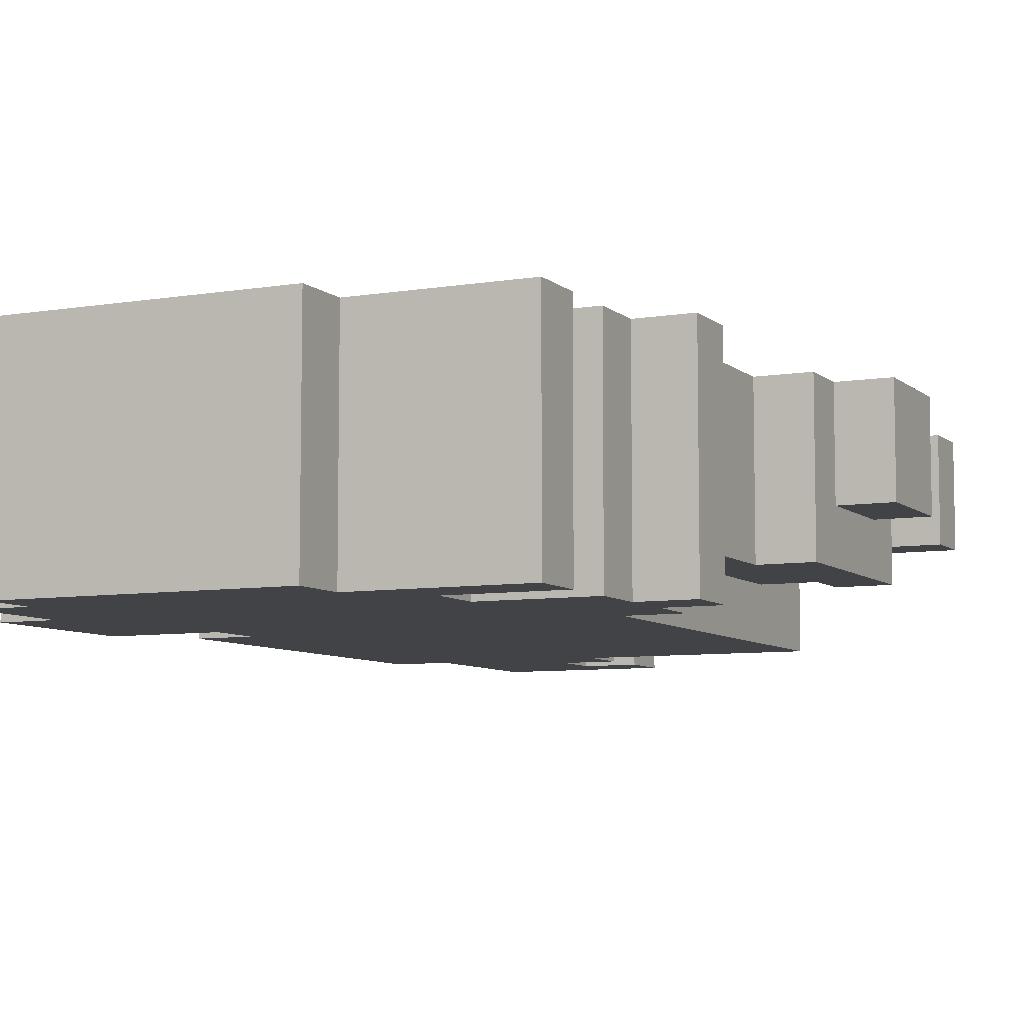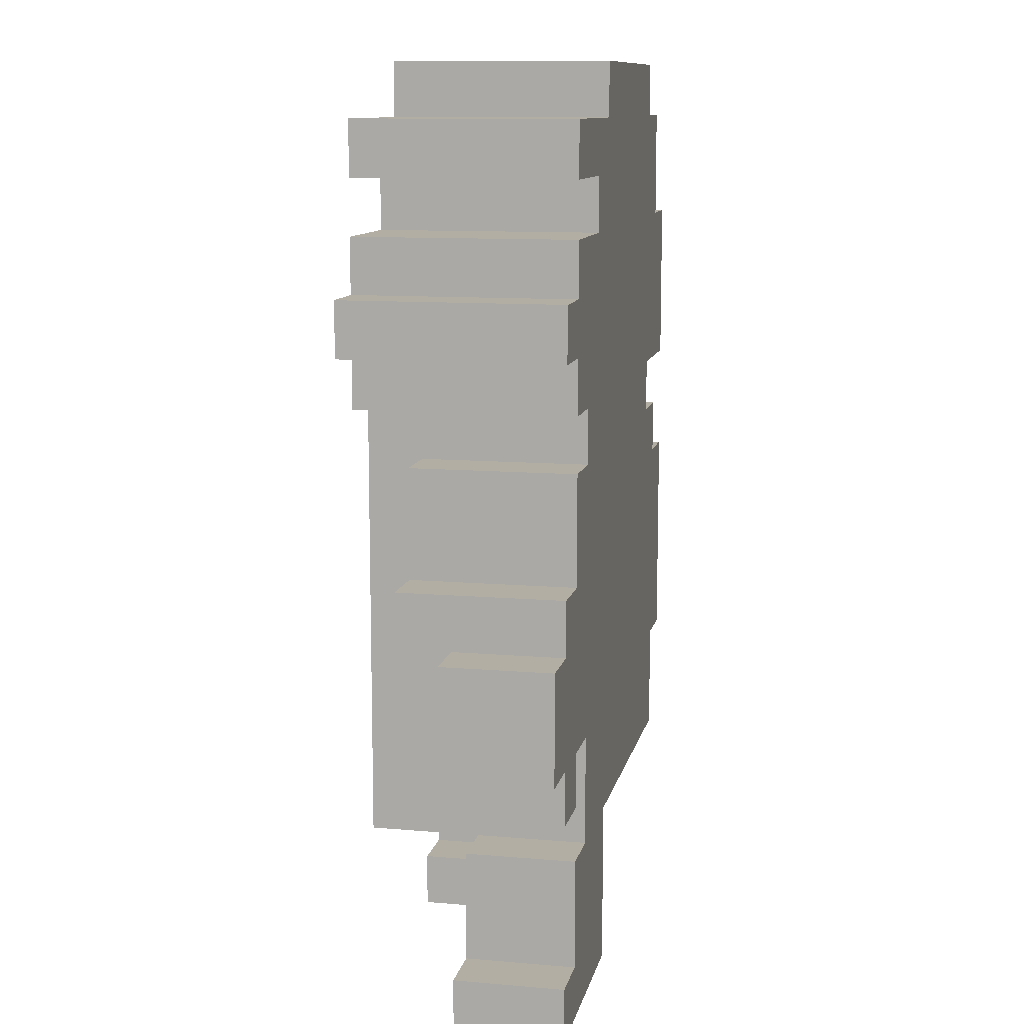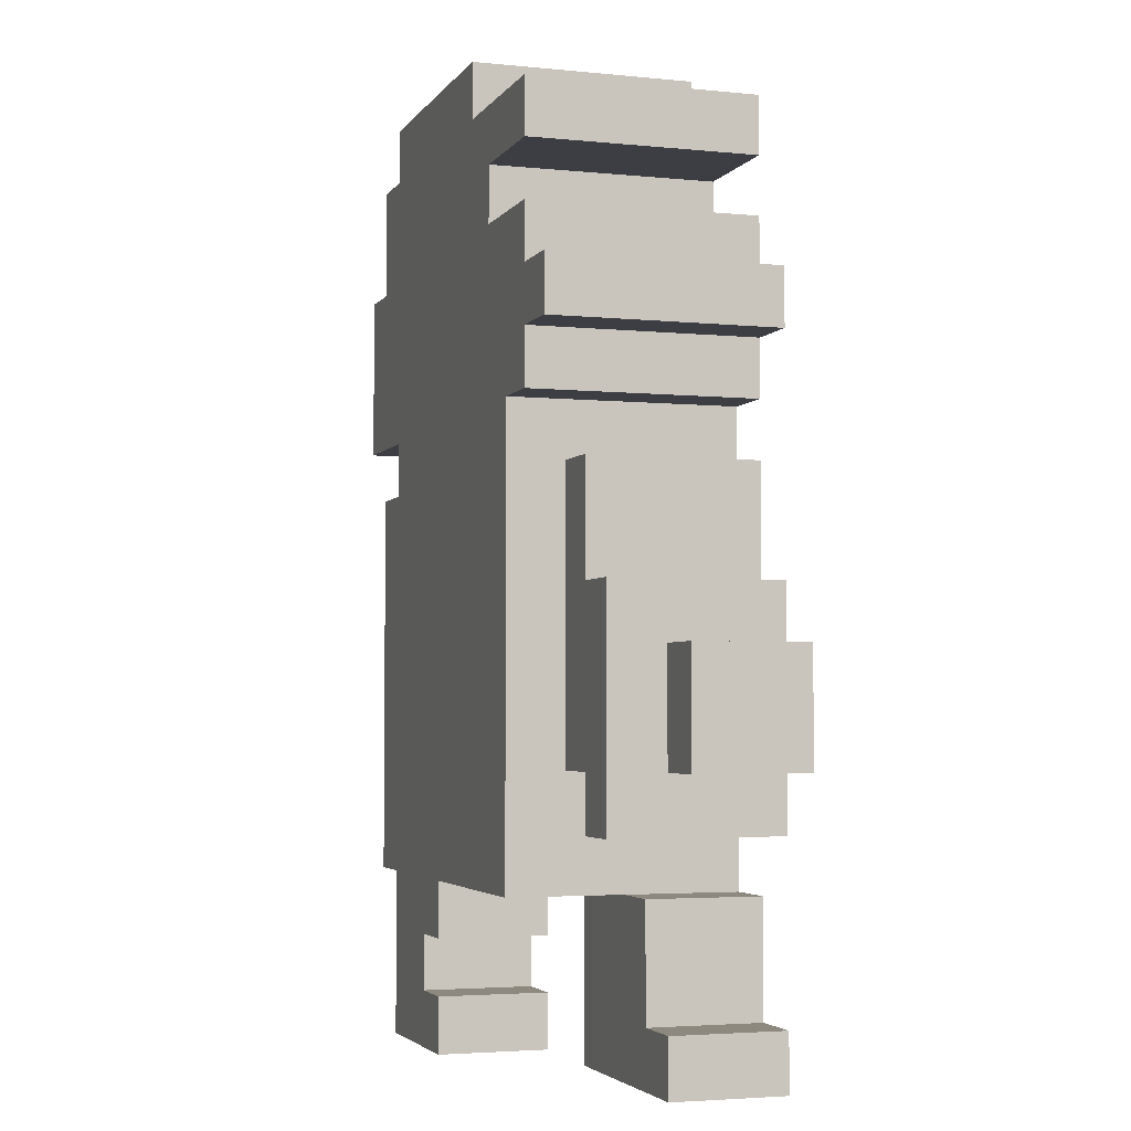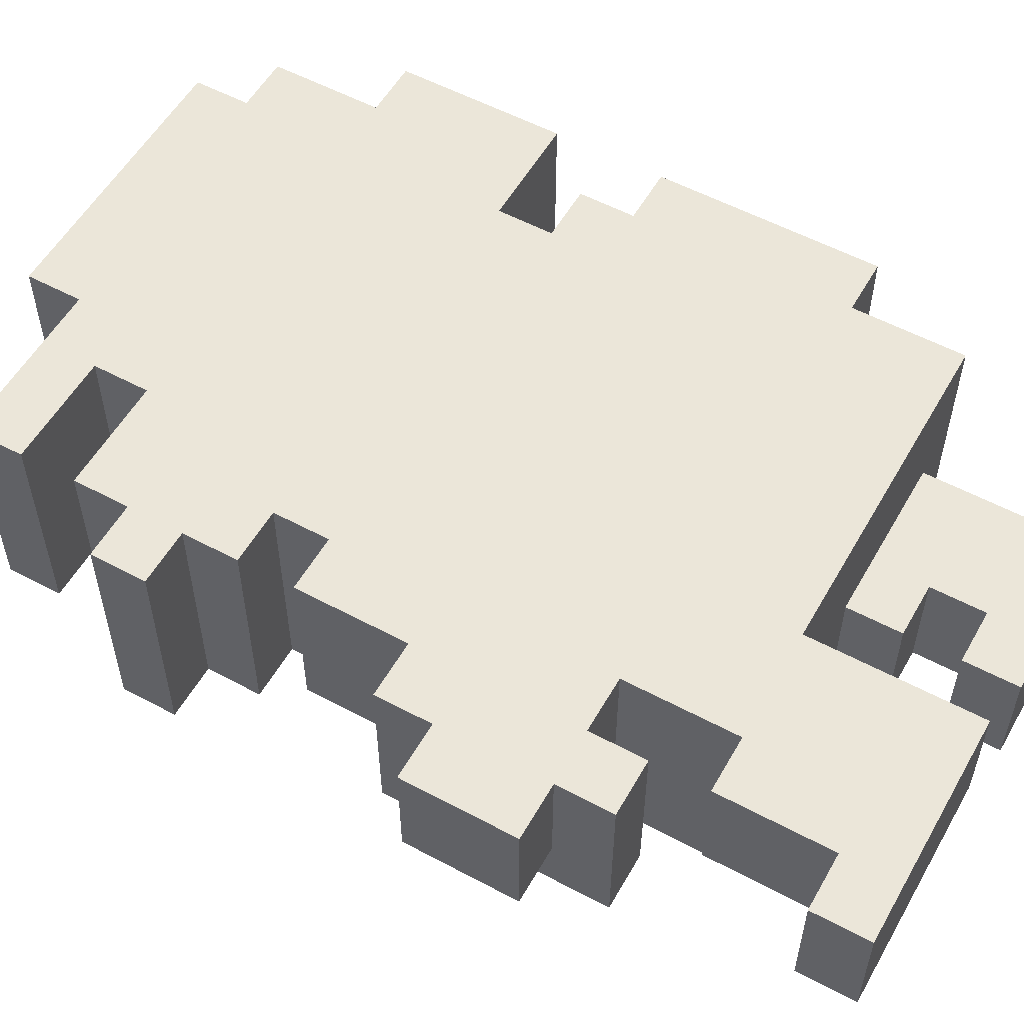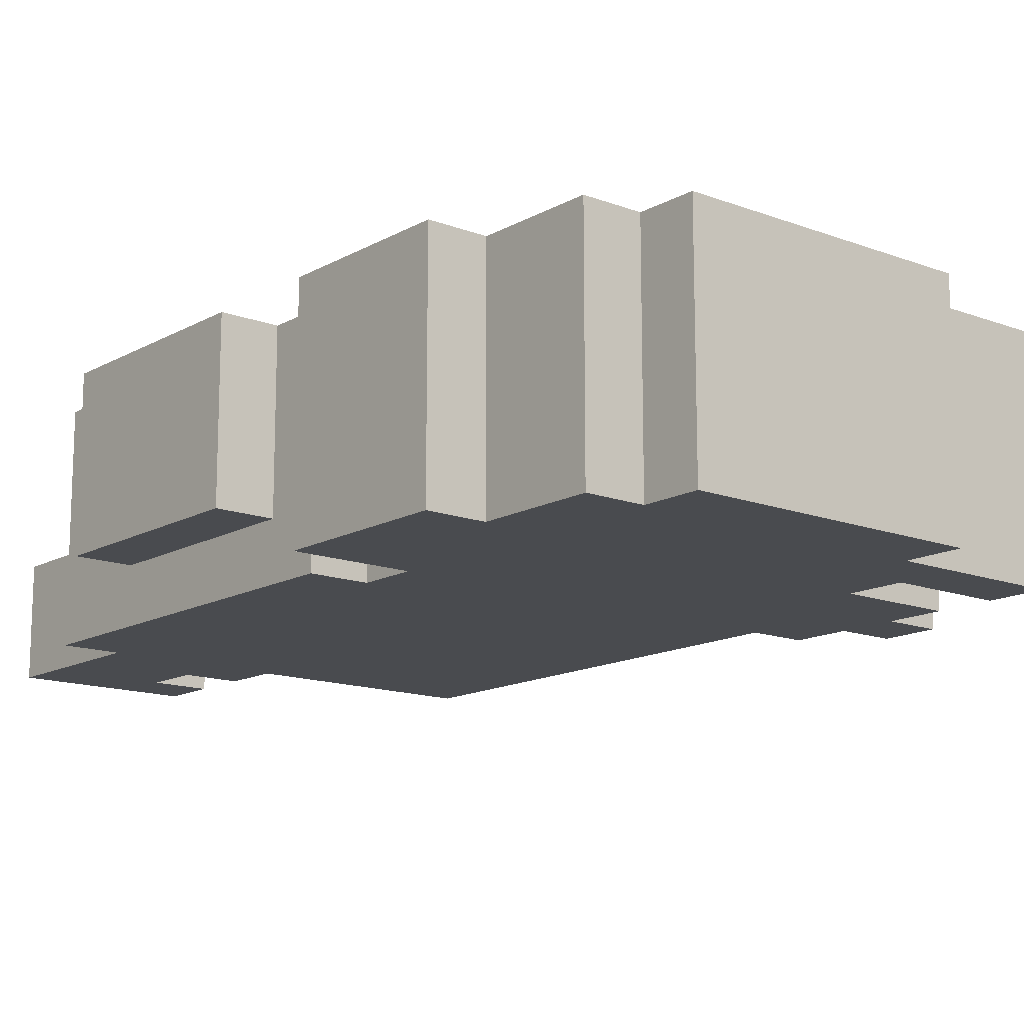
<metadata>
{"format":"obj","ext":"obj","renderer":"f3d","projection":"perspective","resolution":1024,"background":"white","views":[{"elev":-7.3,"azim":-154.5,"up":"+Z"},{"elev":11.0,"azim":-78.0,"up":"+Y"},{"elev":-3.7,"azim":-108.3,"up":"+Y"},{"elev":55.5,"azim":-60.6,"up":"+Z"},{"elev":-14.1,"azim":140.4,"up":"+Z"}]}
</metadata>
<code>
v -6 5 4
v -6 5 3
v -6 5 2
v -6 6 4
v -6 6 3
v -6 7 4
v -6 7 2
v -5 0 4
v -5 0 2
v -5 1 4
v -5 1 2
v -5 4 4
v -5 4 1
v -5 5 4
v -5 5 3
v -5 5 2
v -5 7 4
v -5 7 3
v -5 7 2
v -5 7 1
v -5 8 4
v -5 8 3
v -5 8 1
v -5 12 4
v -5 12 -0
v -5 13 4
v -5 13 -0
v -4 1 4
v -4 1 2
v -4 2 4
v -4 2 2
v -4 3 4
v -4 3 2
v -4 8 4
v -4 8 3
v -4 8 1
v -4 10 4
v -4 10 1
v -4 11 4
v -4 11 -0
v -4 12 4
v -4 12 -0
v -4 13 4
v -4 13 -0
v -4 14 4
v -4 14 -0
v -4 15 4
v -4 15 -0
v -4 16 4
v -4 16 -0
v -3 3 4
v -3 3 2
v -3 3 -0
v -3 5 4
v -3 5 1
v -3 5 -0
v -3 7 1
v -3 10 4
v -3 10 1
v -3 10 -0
v -3 11 4
v -3 11 -0
v -2 14 4
v -2 14 -0
v -2 15 4
v -2 15 -0
v -1 16 4
v -1 16 -0
v -1 17 4
v -1 17 -0
v 1 0 2
v 1 0 -0
v 1 1 2
v 1 1 -0
v 1 2 2
v 1 2 -0
v 1 3 2
v 1 3 -0
v 2 1 2
v 2 1 -0
v 2 2 2
v 2 2 -0
v -4 4 4
v -4 4 1
v -4 5 4
v -4 5 1
v -1 0 4
v -1 0 2
v -1 2 4
v -1 2 2
v -1 3 4
v -1 3 2
v 4 0 2
v 4 0 -0
v 4 2 2
v 4 2 -0
v 4 3 2
v 4 3 -0
v 4 10 4
v 4 10 -0
v 4 11 4
v 4 11 -0
v 4 16 4
v 4 16 -0
v 4 17 4
v 4 17 -0
v 5 3 4
v 5 3 -0
v 5 4 4
v 5 4 3
v 5 5 4
v 5 5 3
v 5 5 1
v 5 5 -0
v 5 7 1
v 5 9 4
v 5 9 1
v 5 10 4
v 5 10 -0
v 5 14 4
v 5 14 -0
v 5 15 4
v 5 15 -0
v 5 16 4
v 5 16 -0
v 6 5 4
v 6 5 1
v 6 7 4
v 6 7 1
v 6 9 4
v 6 9 1
v 6 11 4
v 6 11 -0
v 6 14 4
v 6 14 -0
v -6 5 4
v -6 6 4
v -6 7 4
v -5 0 4
v -5 1 4
v -5 4 4
v -5 5 4
v -5 6 4
v -5 7 4
v -5 8 4
v -5 12 4
v -5 13 4
v -4 1 4
v -4 2 4
v -4 3 4
v -4 4 4
v -4 5 4
v -4 7 4
v -4 8 4
v -4 10 4
v -4 11 4
v -4 12 4
v -4 13 4
v -4 14 4
v -4 15 4
v -4 16 4
v -3 3 4
v -3 5 4
v -3 7 4
v -3 10 4
v -3 11 4
v -2 5 4
v -2 7 4
v -2 12 4
v -2 13 4
v -2 14 4
v -2 15 4
v -1 0 4
v -1 2 4
v -1 3 4
v -1 5 4
v -1 6 4
v -1 7 4
v -1 9 4
v -1 12 4
v -1 13 4
v -1 15 4
v -1 16 4
v -1 17 4
v 0 5 4
v 0 6 4
v 0 7 4
v 0 9 4
v 0 11 4
v 0 12 4
v 0 13 4
v 0 15 4
v 1 5 4
v 1 6 4
v 2 5 4
v 2 6 4
v 2 7 4
v 2 10 4
v 2 12 4
v 2 13 4
v 2 14 4
v 2 15 4
v 3 5 4
v 3 6 4
v 3 7 4
v 3 10 4
v 3 13 4
v 3 14 4
v 4 4 4
v 4 5 4
v 4 6 4
v 4 7 4
v 4 8 4
v 4 10 4
v 4 11 4
v 4 12 4
v 4 14 4
v 4 16 4
v 4 17 4
v 5 3 4
v 5 4 4
v 5 5 4
v 5 7 4
v 5 8 4
v 5 9 4
v 5 10 4
v 5 12 4
v 5 14 4
v 5 15 4
v 5 16 4
v 6 5 4
v 6 7 4
v 6 9 4
v 6 11 4
v 6 14 4
v 1 0 2
v 1 1 2
v 1 2 2
v 1 3 2
v 2 1 2
v 2 2 2
v 4 0 2
v 4 2 2
v 4 3 2
v -6 5 2
v -6 7 2
v -5 0 2
v -5 1 2
v -5 5 2
v -5 7 2
v -4 1 2
v -4 2 2
v -4 3 2
v -3 3 2
v -1 0 2
v -1 2 2
v -1 3 2
v -5 4 1
v -5 7 1
v -5 8 1
v -4 4 1
v -4 5 1
v -4 8 1
v -4 10 1
v -3 5 1
v -3 7 1
v -3 10 1
v 5 5 1
v 5 7 1
v 5 9 1
v 6 5 1
v 6 7 1
v 6 9 1
v -5 12 -0
v -5 13 -0
v -4 11 -0
v -4 12 -0
v -4 13 -0
v -4 14 -0
v -4 15 -0
v -4 16 -0
v -3 3 -0
v -3 5 -0
v -3 10 -0
v -3 11 -0
v -2 5 -0
v -2 7 -0
v -2 12 -0
v -2 13 -0
v -2 14 -0
v -2 15 -0
v -1 5 -0
v -1 6 -0
v -1 7 -0
v -1 8 -0
v -1 12 -0
v -1 13 -0
v -1 15 -0
v -1 16 -0
v -1 17 -0
v 0 5 -0
v 0 6 -0
v 0 7 -0
v 0 8 -0
v 0 11 -0
v 0 12 -0
v 0 13 -0
v 0 15 -0
v 1 0 -0
v 1 1 -0
v 1 2 -0
v 1 3 -0
v 1 5 -0
v 1 6 -0
v 2 1 -0
v 2 2 -0
v 2 5 -0
v 2 6 -0
v 2 7 -0
v 2 10 -0
v 2 12 -0
v 2 13 -0
v 2 14 -0
v 2 15 -0
v 3 4 -0
v 3 10 -0
v 3 13 -0
v 3 14 -0
v 4 0 -0
v 4 2 -0
v 4 3 -0
v 4 4 -0
v 4 5 -0
v 4 10 -0
v 4 11 -0
v 4 12 -0
v 4 14 -0
v 4 16 -0
v 4 17 -0
v 5 3 -0
v 5 5 -0
v 5 10 -0
v 5 12 -0
v 5 14 -0
v 5 15 -0
v 5 16 -0
v 6 11 -0
v 6 14 -0
v -5 0 4
v -1 0 4
v -5 0 2
v -1 0 2
v 1 0 2
v 4 0 2
v 1 0 -0
v 4 0 -0
v 1 2 2
v 2 2 2
v 1 2 -0
v 2 2 -0
v -1 3 4
v 5 3 4
v -3 3 2
v -1 3 2
v 1 3 2
v 4 3 2
v -3 3 -0
v 1 3 -0
v 4 3 -0
v 5 3 -0
v -5 4 4
v -4 4 4
v -5 4 1
v -4 4 1
v -6 5 4
v -5 5 4
v -4 5 4
v -3 5 4
v 5 5 4
v 6 5 4
v -6 5 3
v -5 5 3
v 5 5 3
v -6 5 2
v -5 5 2
v -4 5 1
v -3 5 1
v 5 5 1
v 6 5 1
v -4 11 4
v -3 11 4
v 4 11 4
v 6 11 4
v -4 11 -0
v -3 11 -0
v 4 11 -0
v 6 11 -0
v -5 12 4
v -4 12 4
v -5 12 -0
v -4 12 -0
v -4 15 4
v -2 15 4
v -4 15 -0
v -2 15 -0
v -5 1 4
v -4 1 4
v -5 1 2
v -4 1 2
v 1 1 2
v 2 1 2
v 1 1 -0
v 2 1 -0
v -4 3 4
v -3 3 4
v -4 3 2
v -3 3 2
v -6 7 4
v -5 7 4
v -5 7 3
v -6 7 2
v -5 7 2
v -5 8 4
v -4 8 4
v -5 8 3
v -4 8 3
v -5 8 1
v -4 8 1
v 5 9 4
v 6 9 4
v 5 9 1
v 6 9 1
v -4 10 4
v -3 10 4
v 4 10 4
v 5 10 4
v -4 10 1
v -3 10 1
v 4 10 -0
v 5 10 -0
v -5 13 4
v -4 13 4
v -5 13 -0
v -4 13 -0
v -4 14 4
v -2 14 4
v 5 14 4
v 6 14 4
v -4 14 -0
v -2 14 -0
v 5 14 -0
v 6 14 -0
v -4 16 4
v -1 16 4
v 4 16 4
v 5 16 4
v -4 16 -0
v -1 16 -0
v 4 16 -0
v 5 16 -0
v -1 17 4
v 4 17 4
v -1 17 -0
v 4 17 -0
f 4 2 1
f 5 3 2
f 5 2 4
f 6 5 4
f 7 3 5
f 7 5 6
f 10 9 8
f 11 9 10
f 14 13 12
f 15 13 14
f 16 13 15
f 19 13 16
f 20 13 19
f 21 18 17
f 22 19 18
f 22 18 21
f 22 20 19
f 23 20 22
f 26 25 24
f 27 25 26
f 30 29 28
f 31 29 30
f 32 31 30
f 33 31 32
f 37 35 34
f 37 36 35
f 38 36 37
f 41 40 39
f 42 40 41
f 45 44 43
f 46 44 45
f 49 48 47
f 50 48 49
f 54 52 51
f 54 53 52
f 55 53 54
f 56 53 55
f 57 56 55
f 59 56 57
f 60 56 59
f 61 59 58
f 61 60 59
f 62 60 61
f 65 64 63
f 66 64 65
f 69 68 67
f 70 68 69
f 73 72 71
f 74 72 73
f 77 76 75
f 78 76 77
f 81 80 79
f 82 80 81
f 83 84 85
f 85 84 86
f 87 88 89
f 89 88 90
f 89 90 91
f 91 90 92
f 93 94 95
f 95 94 96
f 95 96 97
f 97 96 98
f 99 100 101
f 101 100 102
f 103 104 105
f 105 104 106
f 107 108 109
f 109 108 110
f 109 110 111
f 110 108 112
f 111 110 112
f 112 108 113
f 113 108 114
f 113 114 115
f 115 114 117
f 116 117 118
f 117 114 119
f 118 117 119
f 120 121 122
f 122 121 123
f 122 123 124
f 124 123 125
f 126 127 128
f 128 127 129
f 128 129 130
f 130 129 131
f 132 133 134
f 134 133 135
f 142 137 136
f 143 138 137
f 143 137 142
f 144 138 143
f 148 140 139
f 151 142 141
f 152 143 142
f 152 142 151
f 152 144 143
f 153 145 144
f 153 144 152
f 154 145 153
f 157 147 146
f 158 147 157
f 162 150 149
f 163 153 152
f 164 155 154
f 164 154 153
f 164 153 163
f 165 155 164
f 166 157 156
f 167 163 162
f 167 165 164
f 167 164 163
f 168 165 167
f 169 159 158
f 169 157 166
f 169 158 157
f 170 159 169
f 171 159 170
f 172 161 160
f 173 149 148
f 173 148 139
f 174 162 149
f 174 149 173
f 174 168 167
f 174 167 162
f 175 168 174
f 176 168 175
f 177 168 176
f 178 165 168
f 178 168 177
f 179 165 178
f 180 170 169
f 180 169 166
f 181 171 170
f 181 170 180
f 181 172 171
f 182 161 172
f 182 172 181
f 183 161 182
f 185 177 176
f 185 176 175
f 186 178 177
f 186 177 185
f 186 179 178
f 187 179 186
f 188 165 179
f 188 179 187
f 189 166 165
f 189 180 166
f 190 181 180
f 190 180 189
f 191 182 181
f 191 181 190
f 192 184 183
f 192 182 191
f 192 183 182
f 193 185 175
f 193 187 186
f 193 186 185
f 194 187 193
f 195 193 175
f 195 194 193
f 196 187 194
f 196 194 195
f 197 188 187
f 197 187 196
f 198 165 188
f 198 188 197
f 198 191 190
f 198 189 165
f 198 190 189
f 198 192 191
f 199 192 198
f 200 192 199
f 201 192 200
f 202 184 192
f 202 192 201
f 203 197 196
f 203 196 195
f 203 195 175
f 203 198 197
f 204 198 203
f 205 198 204
f 206 199 198
f 206 198 205
f 207 201 200
f 207 200 199
f 208 202 201
f 208 201 207
f 209 203 175
f 210 204 203
f 210 203 209
f 211 205 204
f 211 204 210
f 212 206 205
f 212 205 211
f 213 206 212
f 214 199 206
f 214 206 213
f 215 199 214
f 216 207 199
f 216 199 215
f 216 208 207
f 217 202 208
f 217 208 216
f 218 184 202
f 219 184 218
f 220 209 175
f 221 210 209
f 221 209 220
f 222 211 210
f 222 210 221
f 222 212 211
f 223 213 212
f 223 212 222
f 224 214 213
f 224 213 223
f 225 214 224
f 226 214 225
f 227 216 215
f 227 217 216
f 228 202 217
f 228 217 227
f 229 218 202
f 229 202 228
f 230 218 229
f 231 223 222
f 232 224 223
f 232 223 231
f 232 225 224
f 233 225 232
f 234 227 215
f 234 228 227
f 235 228 234
f 240 237 236
f 241 239 238
f 242 240 236
f 242 241 240
f 243 239 241
f 243 241 242
f 244 239 243
f 245 246 249
f 249 246 250
f 247 248 251
f 252 253 254
f 247 251 255
f 251 252 255
f 252 254 256
f 255 252 256
f 256 254 257
f 258 259 261
f 261 259 262
f 259 260 263
f 262 259 265
f 263 264 266
f 265 259 266
f 259 263 266
f 266 264 267
f 268 269 271
f 269 270 272
f 271 269 272
f 272 270 273
f 274 275 277
f 277 275 278
f 276 277 285
f 283 284 286
f 282 283 286
f 286 284 287
f 277 278 288
f 278 279 288
f 285 277 288
f 288 279 289
f 289 279 290
f 280 281 291
f 286 287 292
f 282 286 292
f 292 287 293
f 287 284 294
f 293 287 294
f 294 284 295
f 285 288 296
f 288 289 296
f 290 291 297
f 296 289 297
f 289 290 297
f 291 281 298
f 297 291 298
f 298 281 299
f 292 293 301
f 282 292 301
f 293 294 302
f 301 293 302
f 294 295 302
f 302 295 303
f 295 284 304
f 303 295 304
f 284 285 305
f 285 296 305
f 296 297 306
f 305 296 306
f 297 298 307
f 306 297 307
f 299 300 308
f 307 298 308
f 298 299 308
f 282 301 312
f 302 303 312
f 301 302 312
f 312 303 313
f 313 303 314
f 309 310 315
f 311 312 316
f 312 313 316
f 313 314 317
f 316 313 317
f 314 303 318
f 317 314 318
f 303 304 319
f 318 303 319
f 304 284 320
f 319 304 320
f 306 307 320
f 284 305 320
f 305 306 320
f 307 308 320
f 320 308 321
f 321 308 322
f 322 308 323
f 308 300 324
f 323 308 324
f 318 319 325
f 317 318 325
f 316 317 325
f 319 320 325
f 320 321 326
f 325 320 326
f 321 322 327
f 322 323 327
f 323 324 328
f 327 323 328
f 315 316 329
f 309 315 329
f 316 325 330
f 329 316 330
f 330 325 331
f 325 326 332
f 331 325 332
f 332 326 333
f 326 321 334
f 333 326 334
f 334 321 335
f 321 327 336
f 335 321 336
f 327 328 336
f 328 324 337
f 336 328 337
f 324 300 338
f 338 300 339
f 332 333 340
f 331 332 340
f 333 334 341
f 340 333 341
f 341 334 342
f 335 336 343
f 336 337 343
f 337 324 344
f 343 337 344
f 324 338 345
f 344 324 345
f 345 338 346
f 335 343 347
f 343 344 347
f 347 344 348
f 351 350 349
f 352 350 351
f 355 354 353
f 356 354 355
f 359 358 357
f 360 358 359
f 364 362 361
f 365 362 364
f 366 362 365
f 367 364 363
f 367 365 364
f 368 365 367
f 369 362 366
f 370 362 369
f 373 372 371
f 374 372 373
f 381 376 375
f 382 376 381
f 383 380 379
f 384 382 381
f 385 382 384
f 386 378 377
f 387 378 386
f 388 380 383
f 389 380 388
f 394 391 390
f 395 391 394
f 396 393 392
f 397 393 396
f 400 399 398
f 401 399 400
f 404 403 402
f 405 403 404
f 406 407 408
f 408 407 409
f 410 411 412
f 412 411 413
f 414 415 416
f 416 415 417
f 418 419 420
f 418 420 421
f 421 420 422
f 423 424 425
f 425 424 426
f 425 426 427
f 427 426 428
f 429 430 431
f 431 430 432
f 433 434 437
f 437 434 438
f 435 436 439
f 439 436 440
f 441 442 443
f 443 442 444
f 445 446 449
f 449 446 450
f 447 448 451
f 451 448 452
f 453 454 457
f 457 454 458
f 455 456 459
f 459 456 460
f 461 462 463
f 463 462 464

</code>
